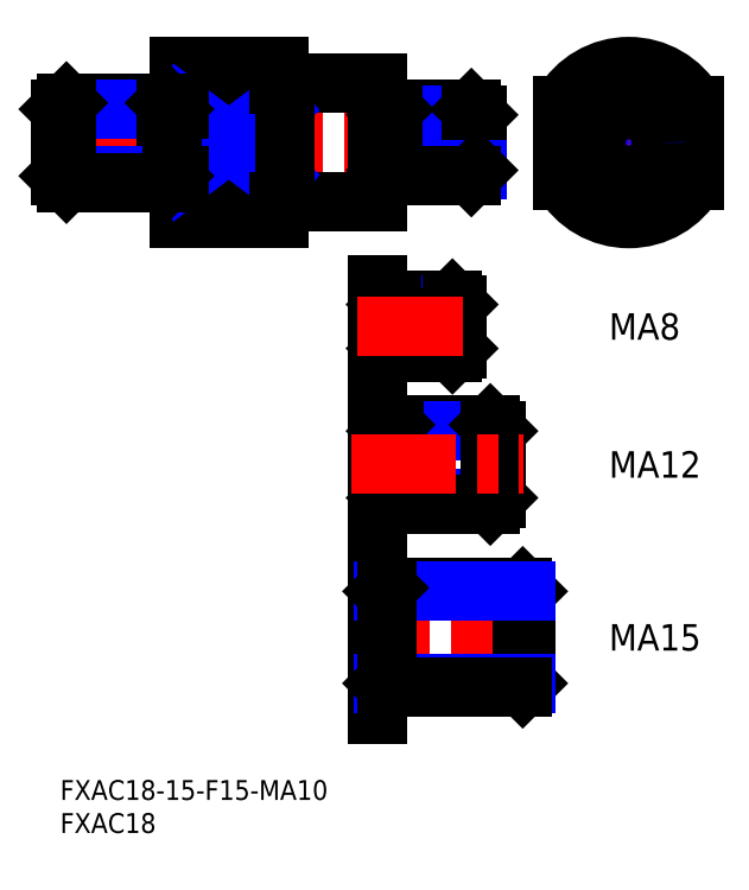
<metadata>
{"format":"dxf","ext":"dxf","renderer":"ezdxf+matplotlib","layout":"modelspace","background":"white","min_lineweight":24,"dpi":150}
</metadata>
<code>
0
SECTION
2
ENTITIES
0
INSERT
8
MSM_CONTINUOUS
2
*U4
10
0
20
0
30
0
0
INSERT
8
MSM_CONTINUOUS
2
*U5
10
0
20
0
30
0
0
LINE
8
MSM_CONTINUOUS
10
34
20
105.5
30
0
11
48
21
105.5
31
0
0
LINE
8
MSM_CENTER
10
-1.5
20
96.45
30
0
11
64.5
21
96.45
31
0
0
LINE
8
MSM_CONTINUOUS
10
33
20
108
30
0
11
33
21
84.95
31
0
0
LINE
8
MSM_CONTINUOUS
10
18
20
108
30
0
11
18
21
84.95
31
0
0
LINE
8
MSM_CONTINUOUS
10
18
20
108
30
0
11
33
21
108
31
0
0
LINE
8
MSM_CONTINUOUS
10
33
20
102.1
30
0
11
18
21
102.1
31
0
0
LINE
8
MSM_CONTINUOUS
10
48
20
105.5
30
0
11
48
21
87.45
31
0
0
LINE
8
MSM_CENTER
10
74.5
20
96.45
30
0
11
97.5
21
96.45
31
0
0
LINE
8
MSM_CENTER
10
86
20
109.5
30
0
11
86
21
83.45
31
0
0
CIRCLE
8
MSM_CONTINUOUS
10
86
20
96.45
30
0
40
9
0
ARC
8
MSM_CONTINUOUS
10
86
20
96.45
30
0
40
11.5
50
29.59
51
150.4
0
LINE
8
MSM_CONTINUOUS
10
76
20
102.1
30
0
11
76
21
90.77
31
0
0
LINE
8
MSM_CONTINUOUS
10
96
20
102.1
30
0
11
96
21
90.77
31
0
0
ARC
8
MSM_CONTINUOUS
10
86
20
96.45
30
0
40
11.5
50
209.6
51
330.4
0
LINE
8
MSM_CONTINUOUS
10
33
20
90.77
30
0
11
18
21
90.77
31
0
0
LINE
8
MSM_CONTINUOUS
10
18
20
84.95
30
0
11
33
21
84.95
31
0
0
LINE
8
MSM_CONTINUOUS
10
34
20
87.45
30
0
11
48
21
87.45
31
0
0
LINE
8
MSM_NARROW
10
18
20
102.1
30
0
11
33
21
90.77
31
0
0
LINE
8
MSM_NARROW
10
33
20
102.1
30
0
11
18
21
90.77
31
0
0
LINE
8
MSM_CONTINUOUS
10
34
20
105.5
30
0
11
34
21
87.45
31
0
0
LINE
8
MSM_CONTINUOUS
10
34
20
105.4
30
0
11
33
21
105.4
31
0
0
LINE
8
MSM_CONTINUOUS
10
34
20
87.55
30
0
11
33
21
87.55
31
0
0
LINE
8
MSM_CONTINUOUS
10
0.947
20
102.5
30
0
11
16.05
21
102.5
31
0
0
LINE
8
MSM_NARROW
10
3.55e-14
20
101.5
30
0
11
17
21
101.5
31
0
0
LINE
8
MSM_CONTINUOUS
10
17
20
91.4
30
0
11
17
21
101.5
31
0
0
LINE
8
MSM_CONTINUOUS
10
17
20
101.5
30
0
11
16.05
21
102.5
31
0
0
LINE
8
MSM_CONTINUOUS
10
16.05
20
102.5
30
0
11
16.05
21
90.45
31
0
0
LINE
8
MSM_NARROW
10
-7.82e-14
20
91.4
30
0
11
17
21
91.4
31
0
0
LINE
8
MSM_CONTINUOUS
10
0.947
20
90.45
30
0
11
16.05
21
90.45
31
0
0
LINE
8
MSM_CONTINUOUS
10
16.05
20
90.45
30
0
11
17
21
91.4
31
0
0
LINE
8
MSM_CONTINUOUS
10
50.31
20
101.5
30
0
11
62.19
21
101.5
31
0
0
LINE
8
MSM_NARROW
10
49.5
20
100.6
30
0
11
63
21
100.6
31
0
0
LINE
8
MSM_CONTINUOUS
10
63
20
92.26
30
0
11
63
21
100.6
31
0
0
LINE
8
MSM_CONTINUOUS
10
62.19
20
91.45
30
0
11
62.19
21
101.5
31
0
0
LINE
8
MSM_CONTINUOUS
10
62.19
20
101.5
30
0
11
63
21
100.6
31
0
0
LINE
8
MSM_NARROW
10
49.5
20
92.26
30
0
11
63
21
92.26
31
0
0
LINE
8
MSM_CONTINUOUS
10
50.31
20
91.45
30
0
11
62.19
21
91.45
31
0
0
LINE
8
MSM_CONTINUOUS
10
63
20
92.26
30
0
11
62.19
21
91.45
31
0
0
CIRCLE
8
MSM_NARROW
10
86
20
96.45
30
0
40
4.188
0
CIRCLE
8
MSM_CONTINUOUS
10
86
20
96.45
30
0
40
5
0
LINE
8
MSM_CONTINUOUS
10
49.5
20
92.26
30
0
11
49.5
21
100.6
31
0
0
LINE
8
MSM_CONTINUOUS
10
50.31
20
91.45
30
0
11
50.31
21
101.5
31
0
0
LINE
8
MSM_CONTINUOUS
10
50.31
20
101.5
30
0
11
49.5
21
100.6
31
0
0
LINE
8
MSM_CONTINUOUS
10
49.5
20
92.26
30
0
11
50.31
21
91.45
31
0
0
LINE
8
MSM_CONTINUOUS
10
-4.97e-14
20
91.4
30
0
11
-4.97e-14
21
101.5
31
0
0
LINE
8
MSM_CONTINUOUS
10
-4.97e-14
20
101.5
30
0
11
0.947
21
102.5
31
0
0
LINE
8
MSM_CONTINUOUS
10
0.947
20
102.5
30
0
11
0.947
21
90.45
31
0
0
LINE
8
MSM_CONTINUOUS
10
0.947
20
90.45
30
0
11
-4.97e-14
21
91.4
31
0
0
LINE
8
MSM_CONTINUOUS
10
17
20
101.5
30
0
11
18
21
101.5
31
0
0
LINE
8
MSM_CONTINUOUS
10
17
20
91.4
30
0
11
18
21
91.4
31
0
0
LINE
8
MSM_CONTINUOUS
10
49.5
20
100.6
30
0
11
48
21
100.6
31
0
0
LINE
8
MSM_CONTINUOUS
10
49.5
20
92.26
30
0
11
48
21
92.26
31
0
0
LINE
8
MSM_CONTINUOUS
10
48
20
74.95
30
0
11
48
21
62.31
31
0
0
LINE
8
MSM_NARROW
10
49.5
20
65.31
30
0
11
60
21
65.31
31
0
0
LINE
8
MSM_CONTINUOUS
10
50.18
20
64.63
30
0
11
59.32
21
64.63
31
0
0
LINE
8
MSM_CONTINUOUS
10
50.18
20
72.63
30
0
11
59.32
21
72.63
31
0
0
LINE
8
MSM_NARROW
10
49.5
20
71.95
30
0
11
60
21
71.95
31
0
0
LINE
8
MSM_CONTINUOUS
10
60
20
65.31
30
0
11
60
21
71.95
31
0
0
LINE
8
MSM_CONTINUOUS
10
60
20
65.31
30
0
11
59.32
21
64.63
31
0
0
LINE
8
MSM_CONTINUOUS
10
59.32
20
64.63
30
0
11
59.32
21
72.63
31
0
0
LINE
8
MSM_CONTINUOUS
10
59.32
20
72.63
30
0
11
60
21
71.95
31
0
0
LINE
8
MSM_CONTINUOUS
10
49.5
20
65.31
30
0
11
49.5
21
71.95
31
0
0
LINE
8
MSM_CONTINUOUS
10
49.5
20
65.31
30
0
11
50.18
21
64.63
31
0
0
LINE
8
MSM_CONTINUOUS
10
50.18
20
64.63
30
0
11
50.18
21
72.63
31
0
0
LINE
8
MSM_CONTINUOUS
10
50.18
20
72.63
30
0
11
49.5
21
71.95
31
0
0
LINE
8
MSM_CONTINUOUS
10
49.5
20
71.95
30
0
11
48
21
71.95
31
0
0
LINE
8
MSM_CONTINUOUS
10
49.5
20
65.31
30
0
11
48
21
65.31
31
0
0
LINE
8
MSM_CENTER
10
45
20
68.63
30
0
11
63
21
68.63
31
0
0
INSERT
8
MSM_CONTINUOUS
2
*U6
10
0
20
0
30
0
0
LINE
8
MSM_CONTINUOUS
10
48
20
56.81
30
0
11
48
21
38.7
31
0
0
LINE
8
MSM_NARROW
10
49.5
20
42.7
30
0
11
66
21
42.7
31
0
0
LINE
8
MSM_CONTINUOUS
10
50.45
20
41.75
30
0
11
65.05
21
41.75
31
0
0
LINE
8
MSM_CONTINUOUS
10
50.45
20
53.75
30
0
11
65.05
21
53.75
31
0
0
LINE
8
MSM_NARROW
10
49.5
20
52.81
30
0
11
66
21
52.81
31
0
0
LINE
8
MSM_CONTINUOUS
10
66
20
42.7
30
0
11
66
21
52.81
31
0
0
LINE
8
MSM_CONTINUOUS
10
66
20
52.81
30
0
11
65.05
21
53.75
31
0
0
LINE
8
MSM_CONTINUOUS
10
65.05
20
53.75
30
0
11
65.05
21
41.75
31
0
0
LINE
8
MSM_CONTINUOUS
10
65.05
20
41.75
30
0
11
66
21
42.7
31
0
0
LINE
8
MSM_CONTINUOUS
10
49.5
20
42.7
30
0
11
49.5
21
52.81
31
0
0
LINE
8
MSM_CONTINUOUS
10
49.5
20
52.81
30
0
11
50.45
21
53.75
31
0
0
LINE
8
MSM_CONTINUOUS
10
50.45
20
53.75
30
0
11
50.45
21
41.75
31
0
0
LINE
8
MSM_CONTINUOUS
10
50.45
20
41.75
30
0
11
49.5
21
42.7
31
0
0
LINE
8
MSM_CONTINUOUS
10
49.5
20
52.81
30
0
11
48
21
52.81
31
0
0
LINE
8
MSM_CONTINUOUS
10
49.5
20
42.7
30
0
11
48
21
42.7
31
0
0
LINE
8
MSM_CENTER
10
75
20
21.6
30
0
11
43.5
21
21.6
31
0
0
LINE
8
MSM_CONTINUOUS
10
48
20
33.2
30
0
11
48
21
10
31
0
0
LINE
8
MSM_CONTINUOUS
10
48.82
20
14.7
30
0
11
48.2
21
14.7
31
0
0
ARC
8
MSM_CONTINUOUS
10
48.2
20
14.5
30
0
40
0.2
50
90
51
180
0
LINE
8
MSM_CONTINUOUS
10
48.82
20
28.5
30
0
11
48.2
21
28.5
31
0
0
ARC
8
MSM_CONTINUOUS
10
48.2
20
28.7
30
0
40
0.2
50
180
51
270
0
LINE
8
MSM_CENTER
10
44
20
47.75
30
0
11
70
21
47.75
31
0
0
INSERT
8
MSM_CONTINUOUS
2
*U7
10
0
20
0
30
0
0
LINE
8
MSM_CONTINUOUS
10
70.5
20
14.64
30
0
11
70.5
21
28.56
31
0
0
LINE
8
MSM_CONTINUOUS
10
70.5
20
28.56
30
0
11
69.96
21
29.1
31
0
0
LINE
8
MSM_CONTINUOUS
10
69.96
20
29.1
30
0
11
69.96
21
14.1
31
0
0
LINE
8
MSM_CONTINUOUS
10
69.96
20
14.1
30
0
11
70.5
21
14.64
31
0
0
LINE
8
MSM_CONTINUOUS
10
69.96
20
29.1
30
0
11
49.5
21
29.1
31
0
0
LINE
8
MSM_NARROW
10
70.5
20
28.56
30
0
11
48.96
21
28.56
31
0
0
LINE
8
MSM_NARROW
10
70.5
20
14.64
30
0
11
48.96
21
14.64
31
0
0
LINE
8
MSM_CONTINUOUS
10
69.96
20
14.1
30
0
11
49.5
21
14.1
31
0
0
LINE
8
MSM_CONTINUOUS
10
48.96
20
28.56
30
0
11
49.5
21
29.1
31
0
0
LINE
8
MSM_CONTINUOUS
10
49.5
20
29.1
30
0
11
49.5
21
14.1
31
0
0
LINE
8
MSM_CONTINUOUS
10
49.5
20
14.1
30
0
11
48.96
21
14.64
31
0
0
ARC
8
MSM_CONTINUOUS
10
48.82
20
14.5
30
0
40
0.2
50
45
51
90
0
ARC
8
MSM_CONTINUOUS
10
48.82
20
28.7
30
0
40
0.2
50
270
51
315
0
INSERT
8
MSM_CONTINUOUS
2
*U8
10
0
20
0
30
0
0
ENDSEC
0
EOF

</code>
